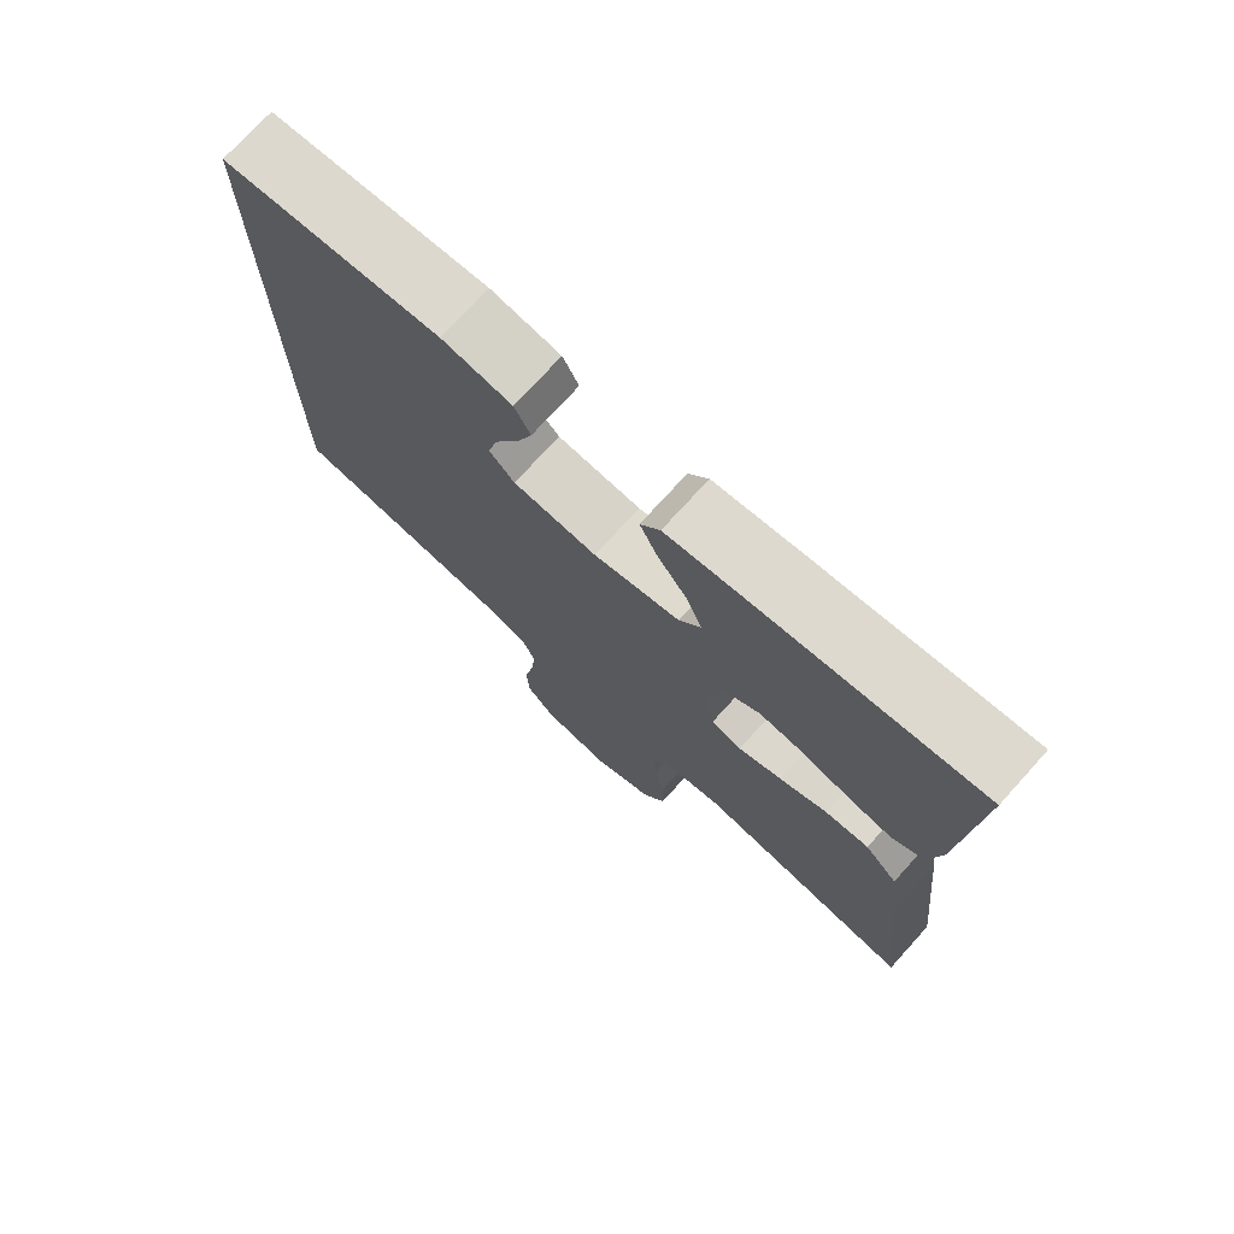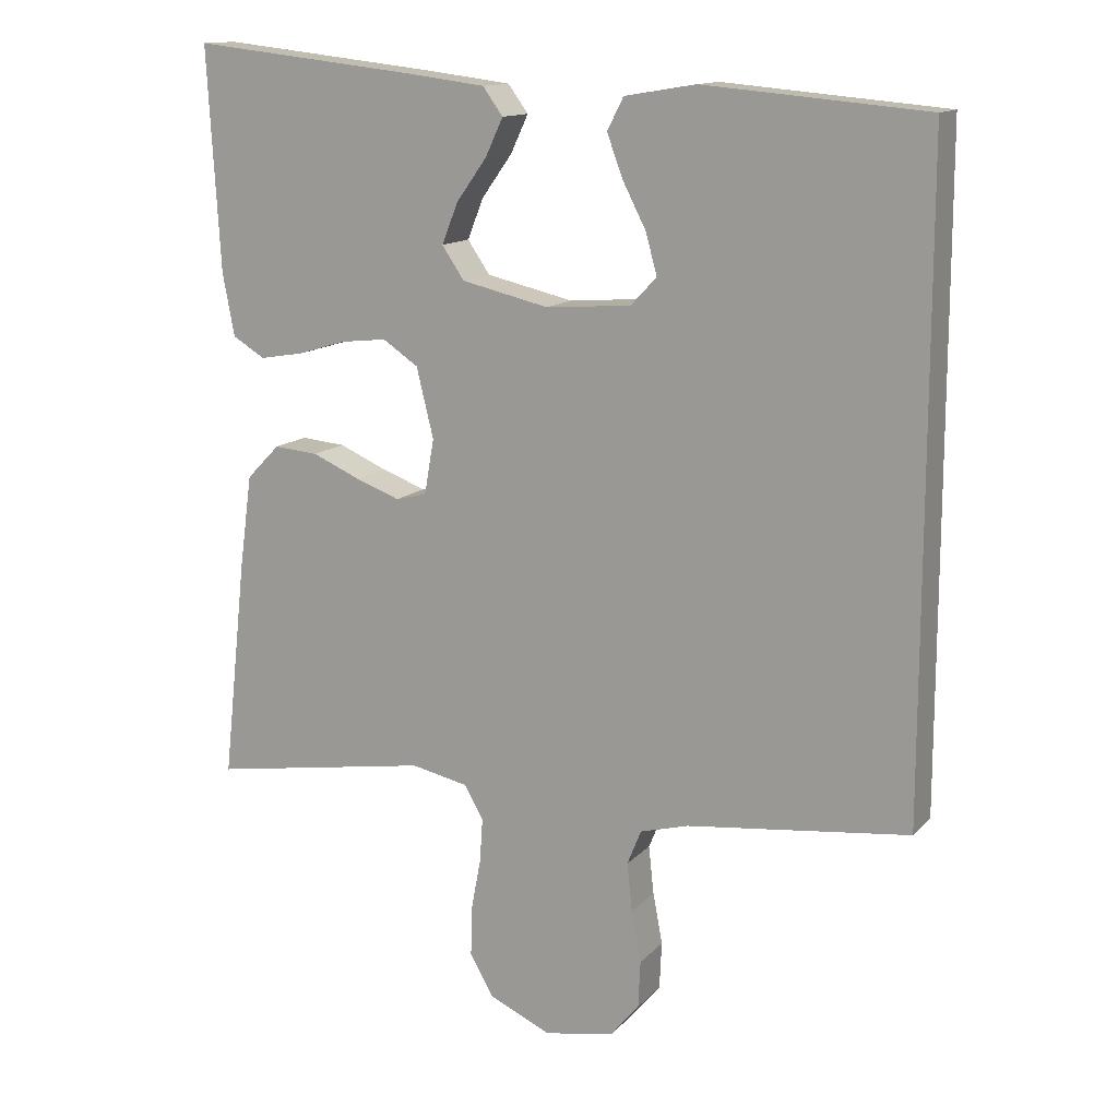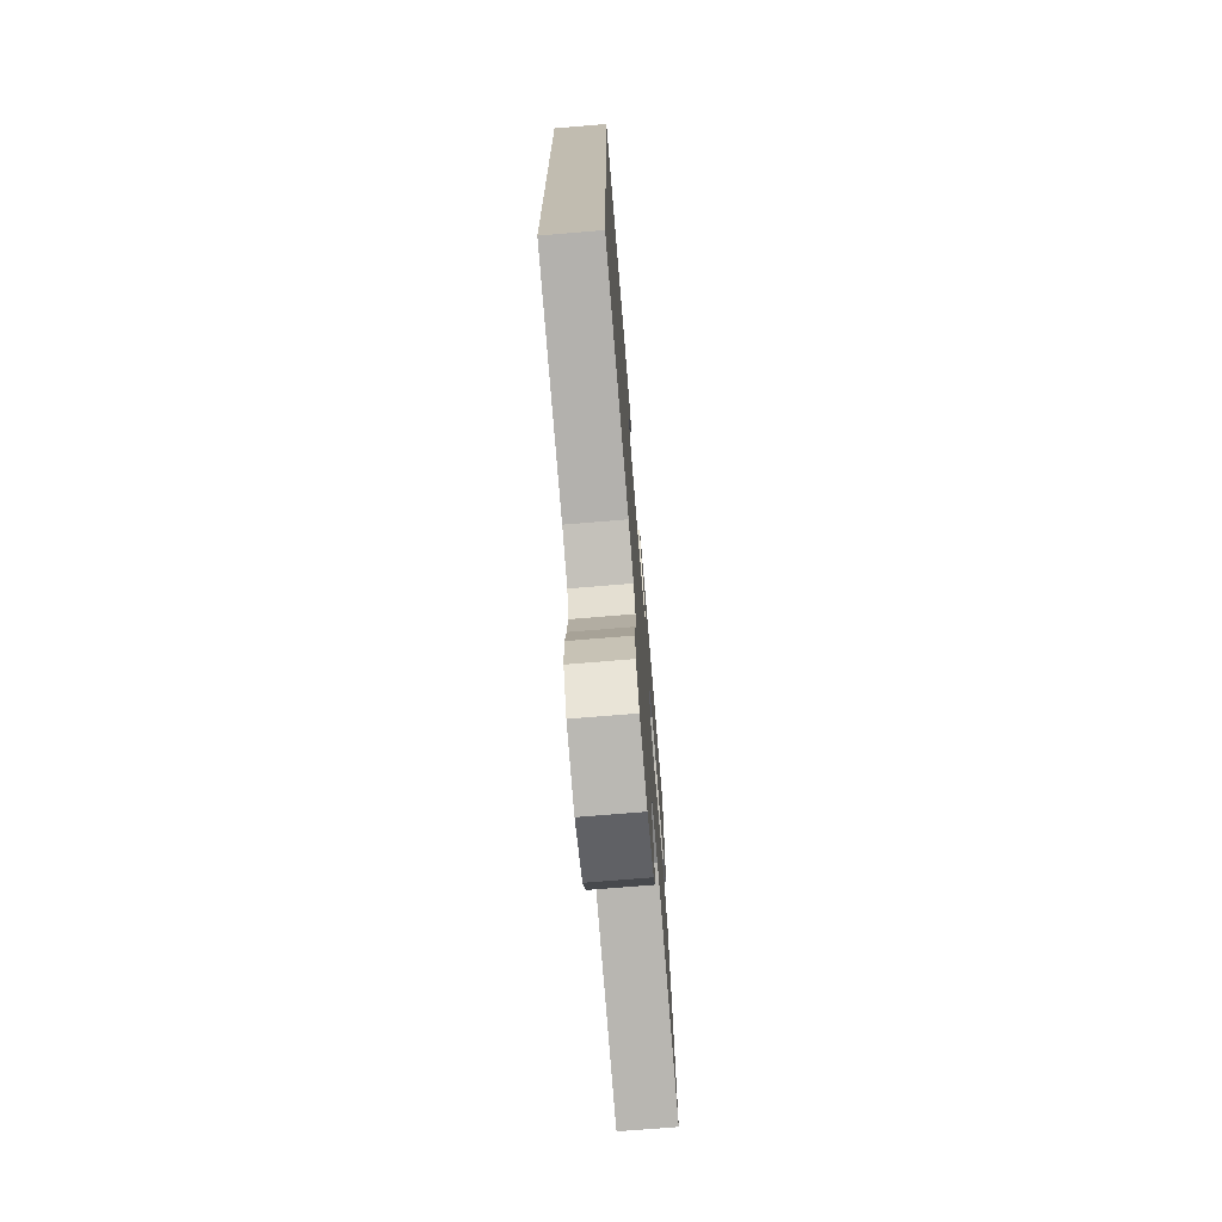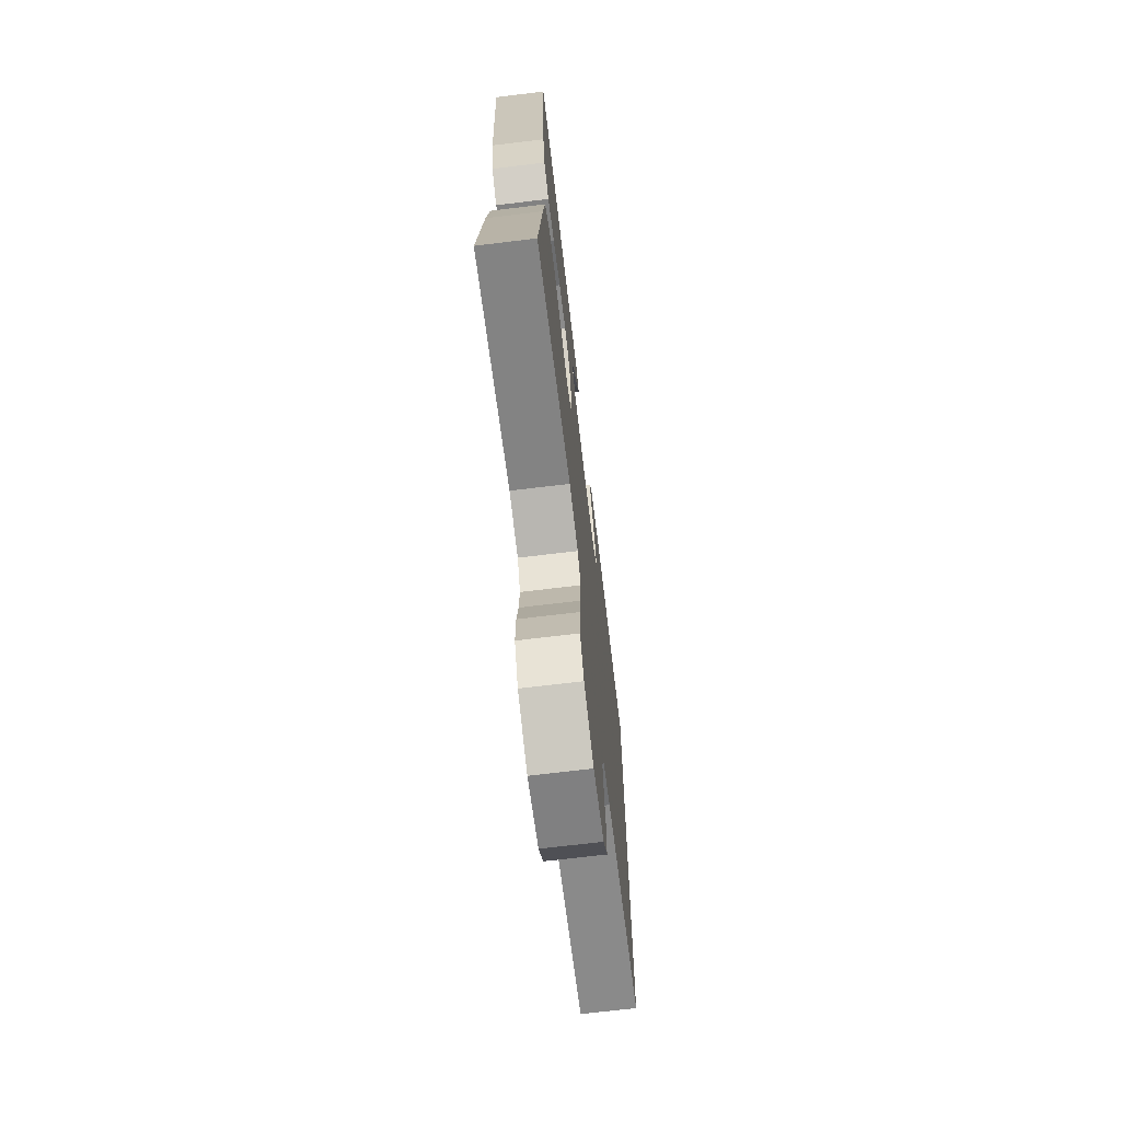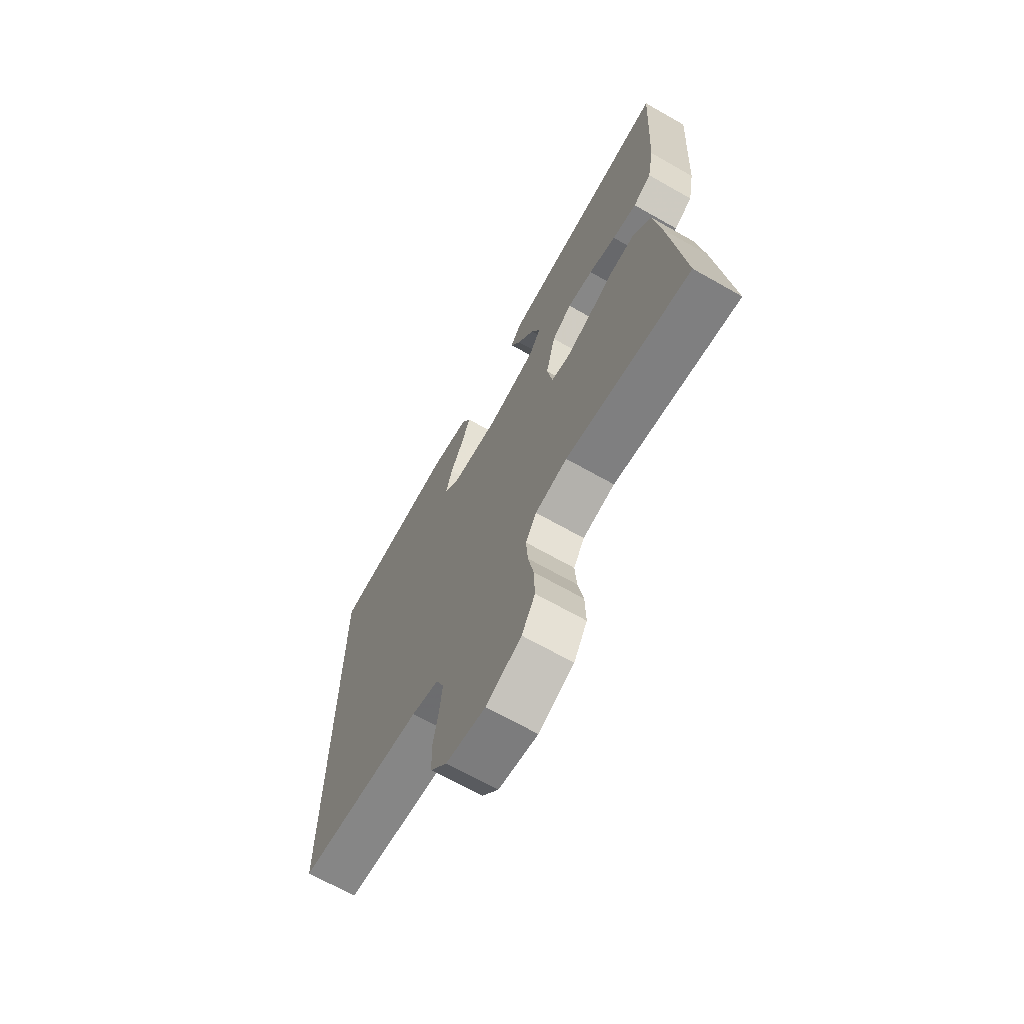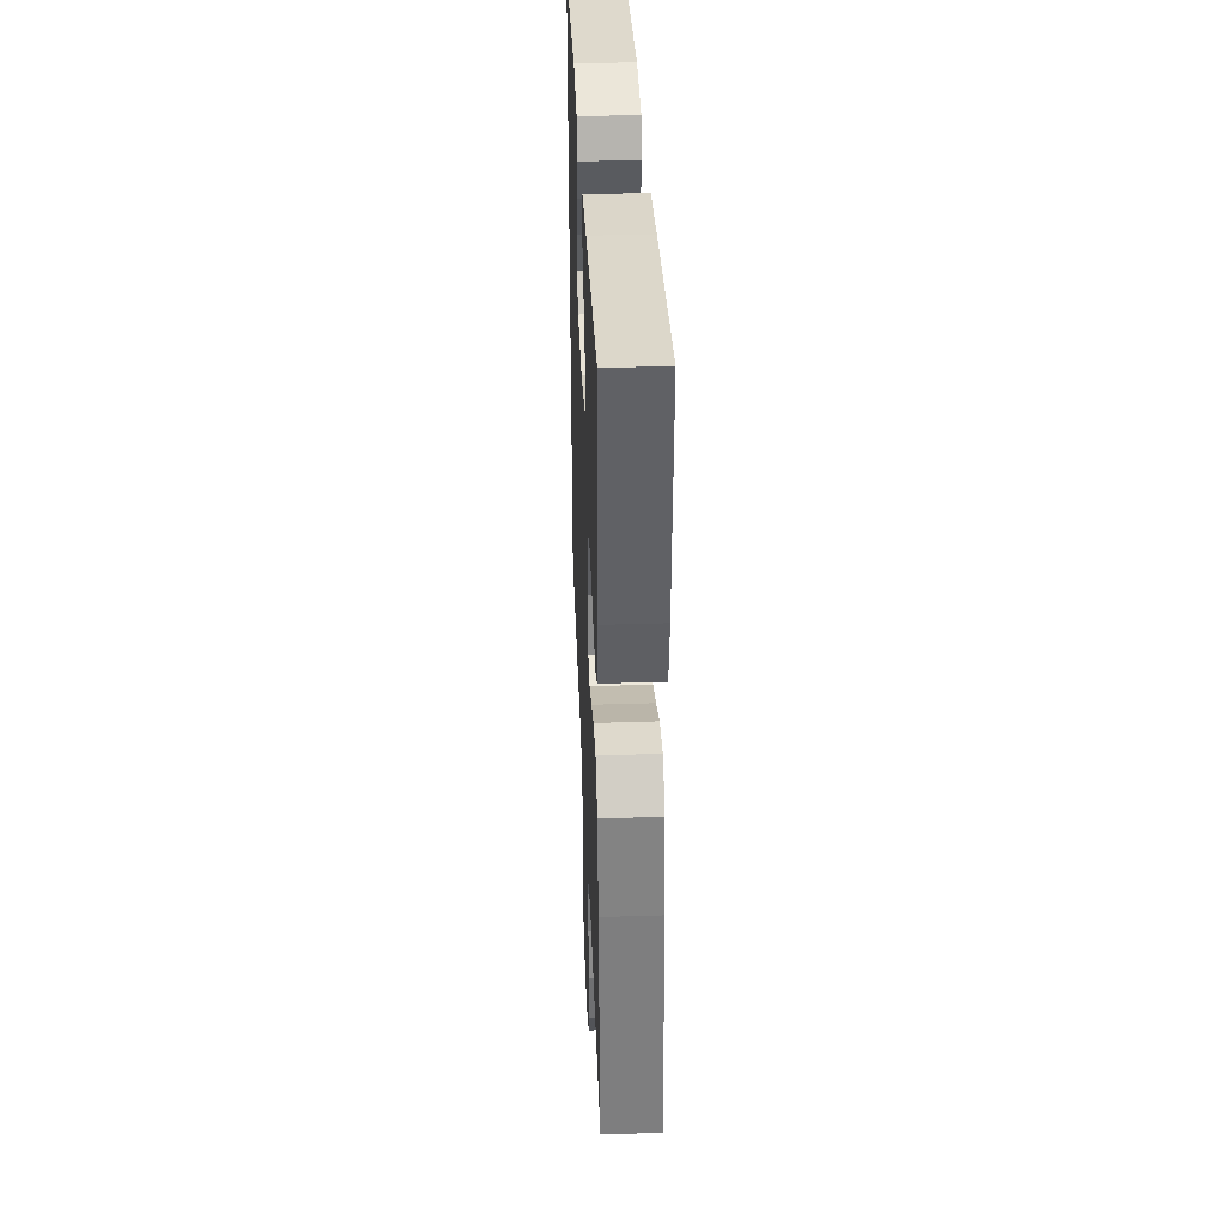
<metadata>
{"format":"obj","ext":"obj","renderer":"f3d","projection":"perspective","resolution":1024,"background":"white","views":[{"elev":74.2,"azim":-137.8,"up":"+Z"},{"elev":13.6,"azim":25.9,"up":"+Z"},{"elev":-72.6,"azim":94.7,"up":"+Z"},{"elev":-70.1,"azim":-83.1,"up":"+Z"},{"elev":-68.4,"azim":-119.6,"up":"+Z"},{"elev":37.0,"azim":-92.4,"up":"+Z"}]}
</metadata>
<code>
v -0.5 0.07 -0.5
v -0.467 0.07 -0.2
v -0.45 0.07 -0.076
v -0.405 0.07 -0.03
v -0.345 0.07 -0.035
v -0.28 0.07 -0.063
v -0.22 0.07 -0.085
v -0.178 0.07 -0.074
v -0.165 0.07 0
v -0.188 0.07 0.094
v -0.236 0.07 0.126
v -0.298 0.07 0.119
v -0.364 0.07 0.099
v -0.423 0.07 0.089
v -0.467 0.07 0.115
v -0.483 0.07 0.2
v -0.5 0.07 0.5
v -0.2 0.07 0.467
v -0.088 0.07 0.453
v -0.061 0.07 0.416
v -0.085 0.07 0.365
v -0.126 0.07 0.308
v -0.148 0.07 0.253
v -0.118 0.07 0.209
v 0 0.07 0.182
v 0.115 0.07 0.191
v 0.15 0.07 0.228
v 0.135 0.07 0.283
v 0.103 0.07 0.345
v 0.082 0.07 0.402
v 0.104 0.07 0.445
v 0.2 0.07 0.461
v 0.5 0.07 0.435
v 0.5 0.07 -0.439
v 0.2 0.07 -0.474
v 0.135 0.07 -0.492
v 0.116 0.07 -0.539
v 0.123 0.07 -0.604
v 0.136 0.07 -0.673
v 0.133 0.07 -0.737
v 0.094 0.07 -0.784
v 0 0.07 -0.801
v -0.084 0.07 -0.764
v -0.116 0.07 -0.708
v -0.114 0.07 -0.64
v -0.101 0.07 -0.571
v -0.097 0.07 -0.511
v -0.123 0.07 -0.467
v -0.2 0.07 -0.451
v -0.5 0 -0.5
v -0.467 0 -0.2
v -0.45 0 -0.076
v -0.405 0 -0.03
v -0.345 0 -0.035
v -0.28 0 -0.063
v -0.22 0 -0.085
v -0.178 0 -0.074
v -0.165 0 0
v -0.188 0 0.094
v -0.236 0 0.126
v -0.298 0 0.119
v -0.364 0 0.099
v -0.423 0 0.089
v -0.467 0 0.115
v -0.483 0 0.2
v -0.5 0 0.5
v -0.2 0 0.467
v -0.088 0 0.453
v -0.061 0 0.416
v -0.085 0 0.365
v -0.126 0 0.308
v -0.148 0 0.253
v -0.118 0 0.209
v 0 0 0.182
v 0.115 0 0.191
v 0.15 0 0.228
v 0.135 0 0.283
v 0.103 0 0.345
v 0.082 0 0.402
v 0.104 0 0.445
v 0.2 0 0.461
v 0.5 0 0.435
v 0.5 0 -0.439
v 0.2 0 -0.474
v 0.135 0 -0.492
v 0.116 0 -0.539
v 0.123 0 -0.604
v 0.136 0 -0.673
v 0.133 0 -0.737
v 0.094 0 -0.784
v 0 0 -0.801
v -0.084 0 -0.764
v -0.116 0 -0.708
v -0.114 0 -0.64
v -0.101 0 -0.571
v -0.097 0 -0.511
v -0.123 0 -0.467
v -0.2 0 -0.451
f 44 45 46
f 43 44 46
f 42 43 46
f 41 42 46
f 40 41 46
f 39 40 46
f 38 39 46
f 37 38 46 47
f 36 37 47 48
f 32 33 34 35
f 30 31 32
f 29 30 32
f 28 29 32
f 27 28 32
f 27 32 35 36
f 20 21 22
f 19 20 22
f 18 19 22
f 17 18 22
f 16 17 22
f 15 16 22
f 14 15 22
f 13 14 22
f 12 13 22
f 11 12 22 23
f 10 11 23 24
f 4 5 6
f 3 4 6
f 2 3 6
f 1 2 6
f 49 1 6
f 49 6 7
f 36 48 49
f 27 36 49
f 26 27 49
f 25 26 49
f 9 10 24 25
f 8 9 25 49
f 7 8 49
f 95 94 93
f 95 93 92
f 95 92 91
f 95 91 90
f 95 90 89
f 95 89 88
f 95 88 87
f 96 95 87 86
f 97 96 86 85
f 84 83 82 81
f 81 80 79
f 81 79 78
f 81 78 77
f 81 77 76
f 85 84 81 76
f 71 70 69
f 71 69 68
f 71 68 67
f 71 67 66
f 71 66 65
f 71 65 64
f 71 64 63
f 71 63 62
f 71 62 61
f 72 71 61 60
f 73 72 60 59
f 55 54 53
f 55 53 52
f 55 52 51
f 55 51 50
f 55 50 98
f 56 55 98
f 98 97 85
f 98 85 76
f 98 76 75
f 98 75 74
f 74 73 59 58
f 98 74 58 57
f 98 57 56
f 1 50 51 2
f 2 51 52 3
f 3 52 53 4
f 4 53 54 5
f 5 54 55 6
f 6 55 56 7
f 7 56 57 8
f 8 57 58 9
f 9 58 59 10
f 10 59 60 11
f 11 60 61 12
f 12 61 62 13
f 13 62 63 14
f 14 63 64 15
f 15 64 65 16
f 16 65 66 17
f 17 66 67 18
f 18 67 68 19
f 19 68 69 20
f 20 69 70 21
f 21 70 71 22
f 22 71 72 23
f 23 72 73 24
f 24 73 74 25
f 25 74 75 26
f 26 75 76 27
f 27 76 77 28
f 28 77 78 29
f 29 78 79 30
f 30 79 80 31
f 31 80 81 32
f 32 81 82 33
f 33 82 83 34
f 34 83 84 35
f 35 84 85 36
f 36 85 86 37
f 37 86 87 38
f 38 87 88 39
f 39 88 89 40
f 40 89 90 41
f 41 90 91 42
f 42 91 92 43
f 43 92 93 44
f 44 93 94 45
f 45 94 95 46
f 46 95 96 47
f 47 96 97 48
f 48 97 98 49
f 49 98 50 1

</code>
